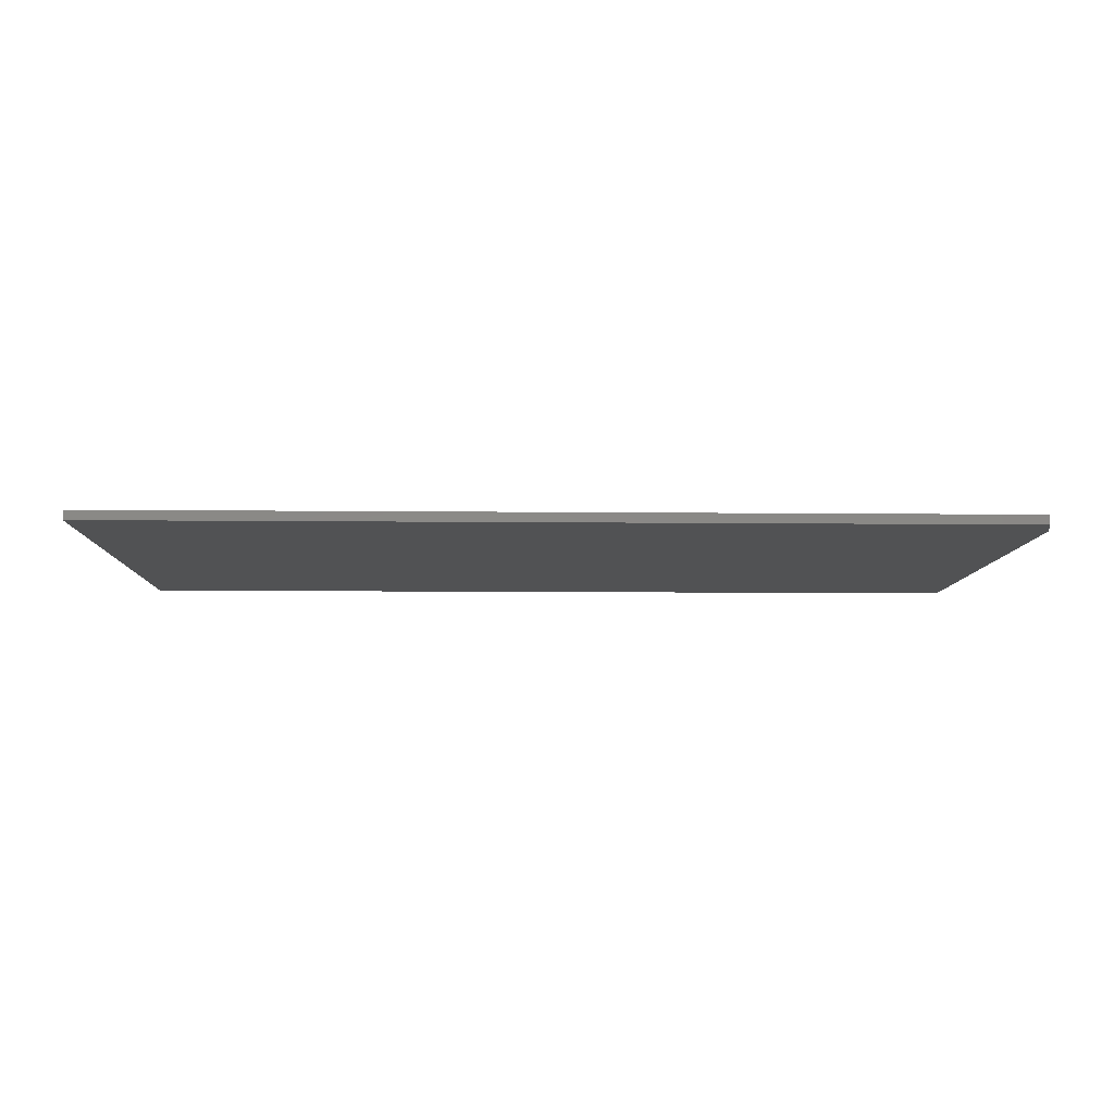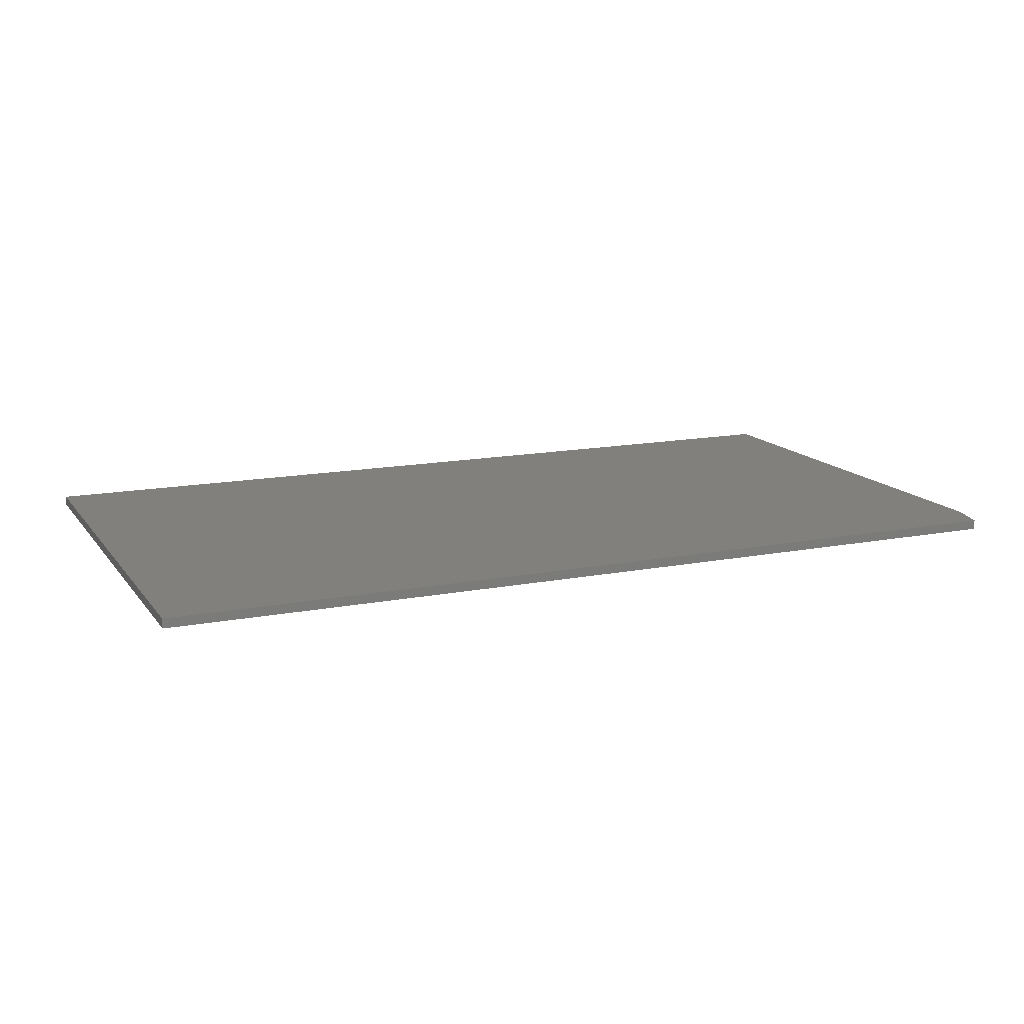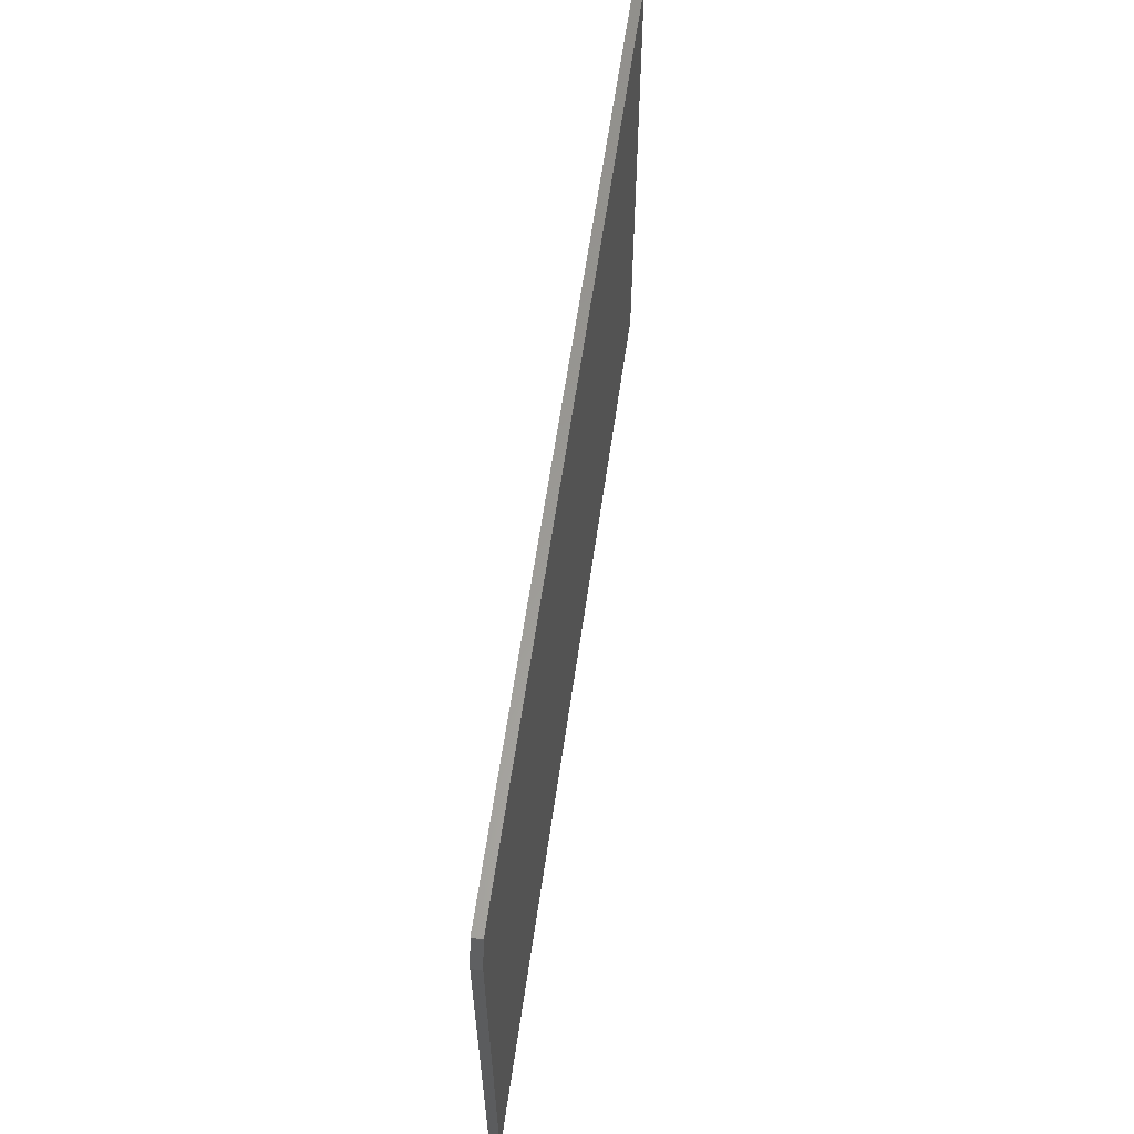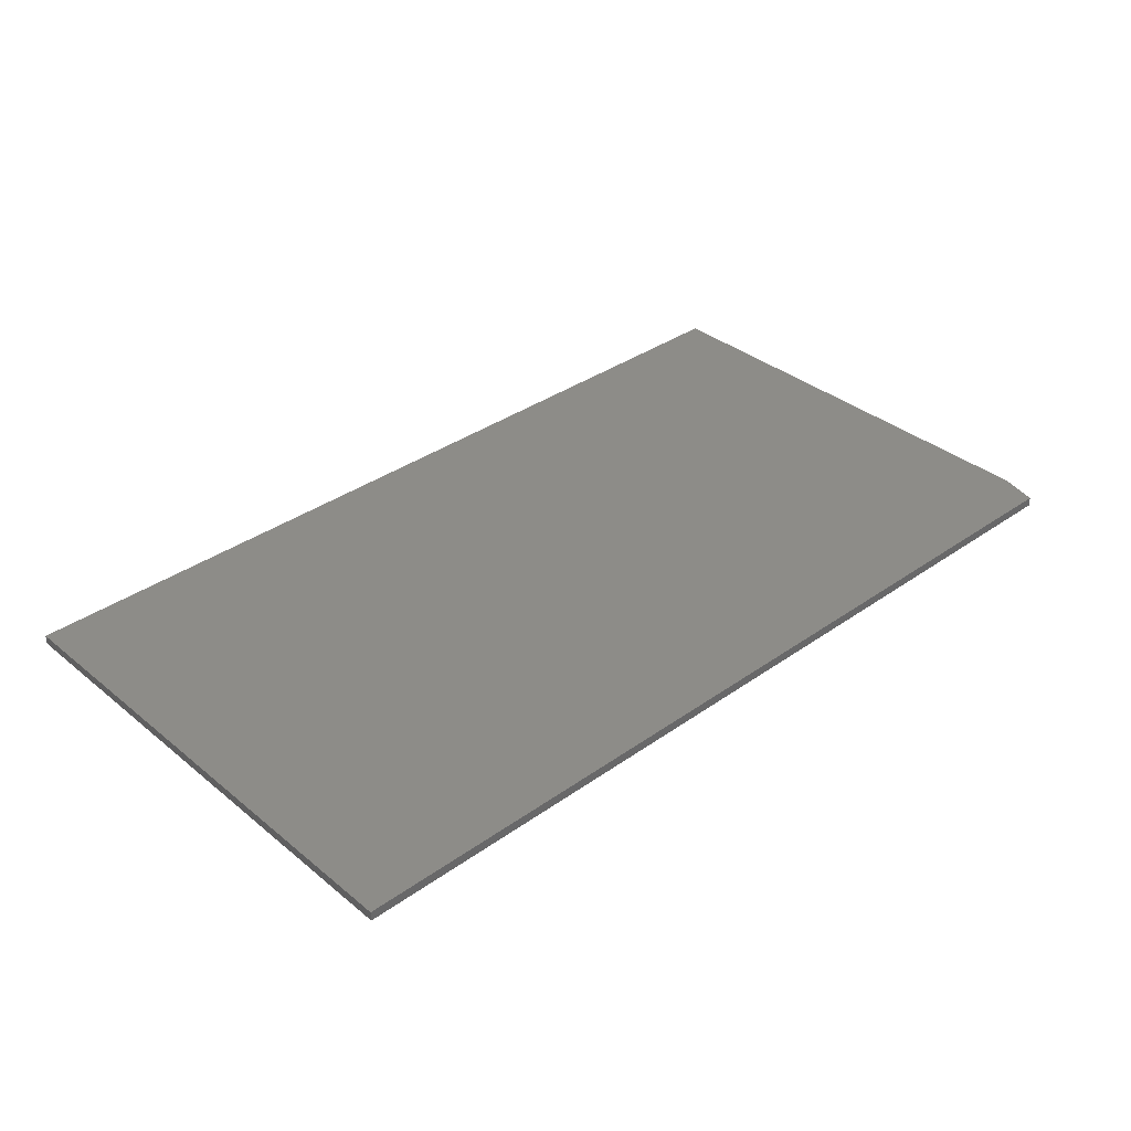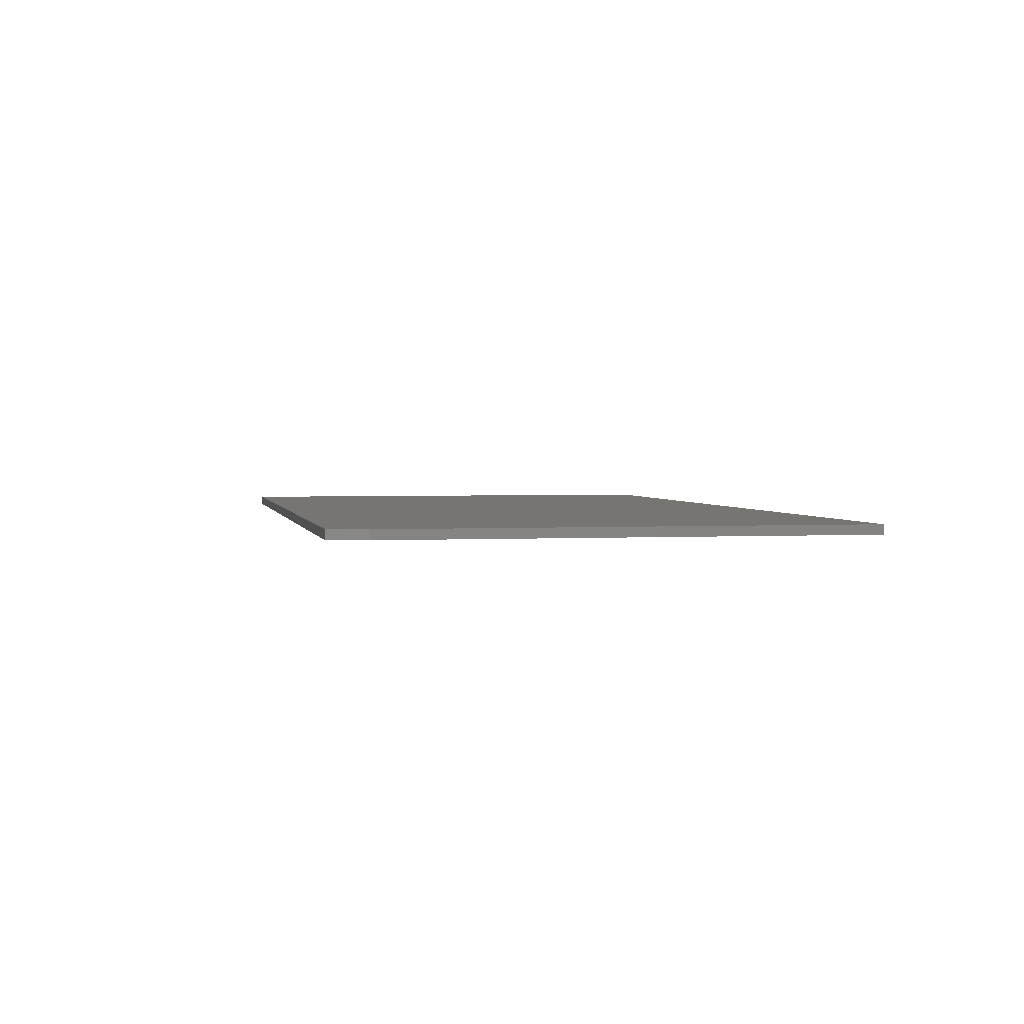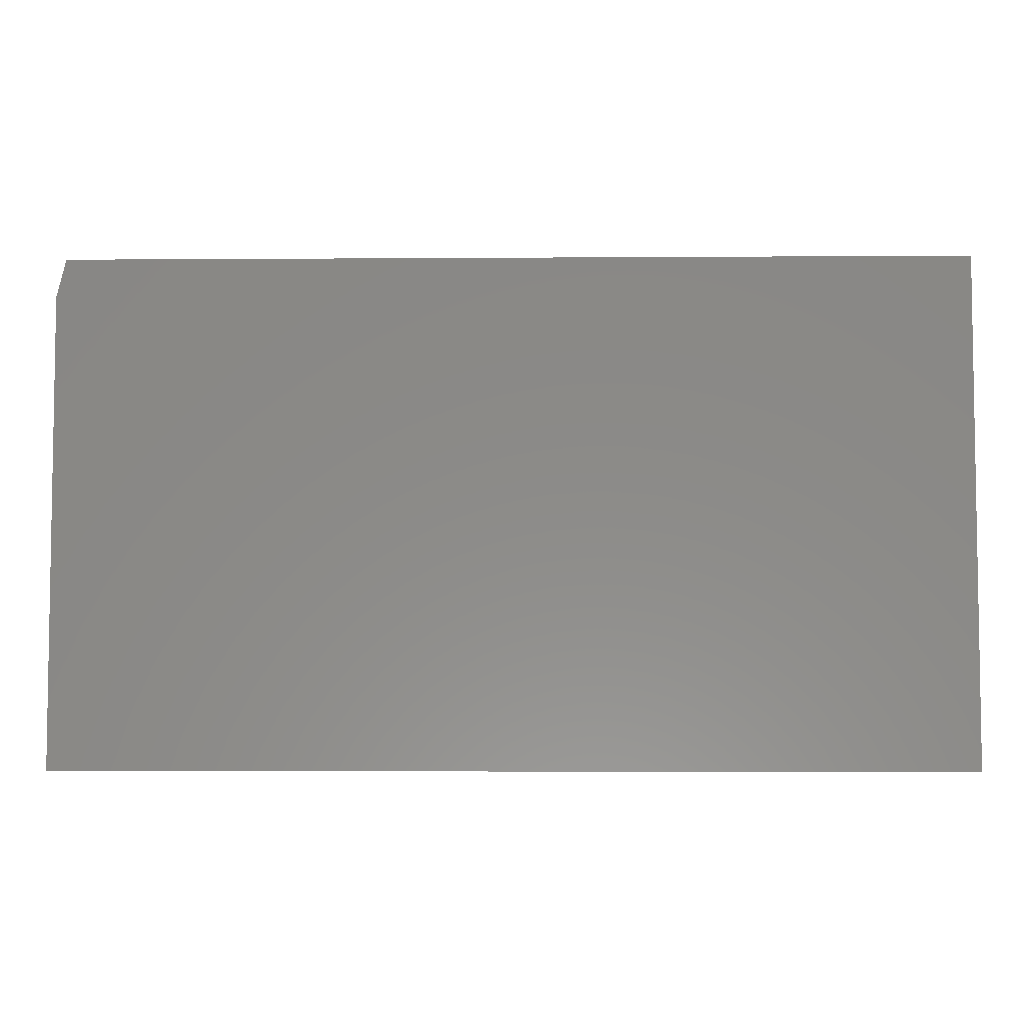
<metadata>
{"format":"stl","ext":"stl","renderer":"f3d","projection":"perspective","resolution":1024,"background":"white","views":[{"elev":-8.2,"azim":178.3,"up":"+Z"},{"elev":14.2,"azim":156.7,"up":"+Z"},{"elev":60.5,"azim":-81.9,"up":"+Y"},{"elev":35.5,"azim":137.0,"up":"+Z"},{"elev":2.3,"azim":-101.4,"up":"+Z"},{"elev":-5.4,"azim":1.2,"up":"+Y"}]}
</metadata>
<code>
# stl→obj: 10 verts, 16 faces
v -0.75 -0.4141 0.01562
v 0.75 -0.4141 0.01562
v -0.75 0.3603 0.01562
v 0.75 0.4228 0.01562
v -0.7344 0.4228 0.01562
v -0.7344 0.4228 0
v 0.75 0.4228 0
v -0.75 0.3603 0
v 0.75 -0.4141 0
v -0.75 -0.4141 0
f 1 2 3
f 3 2 4
f 3 4 5
f 6 7 8
f 8 7 9
f 8 9 10
f 3 8 1
f 1 8 10
f 4 7 5
f 5 7 6
f 3 5 8
f 8 5 6
f 2 9 4
f 4 9 7
f 1 10 2
f 2 10 9

</code>
